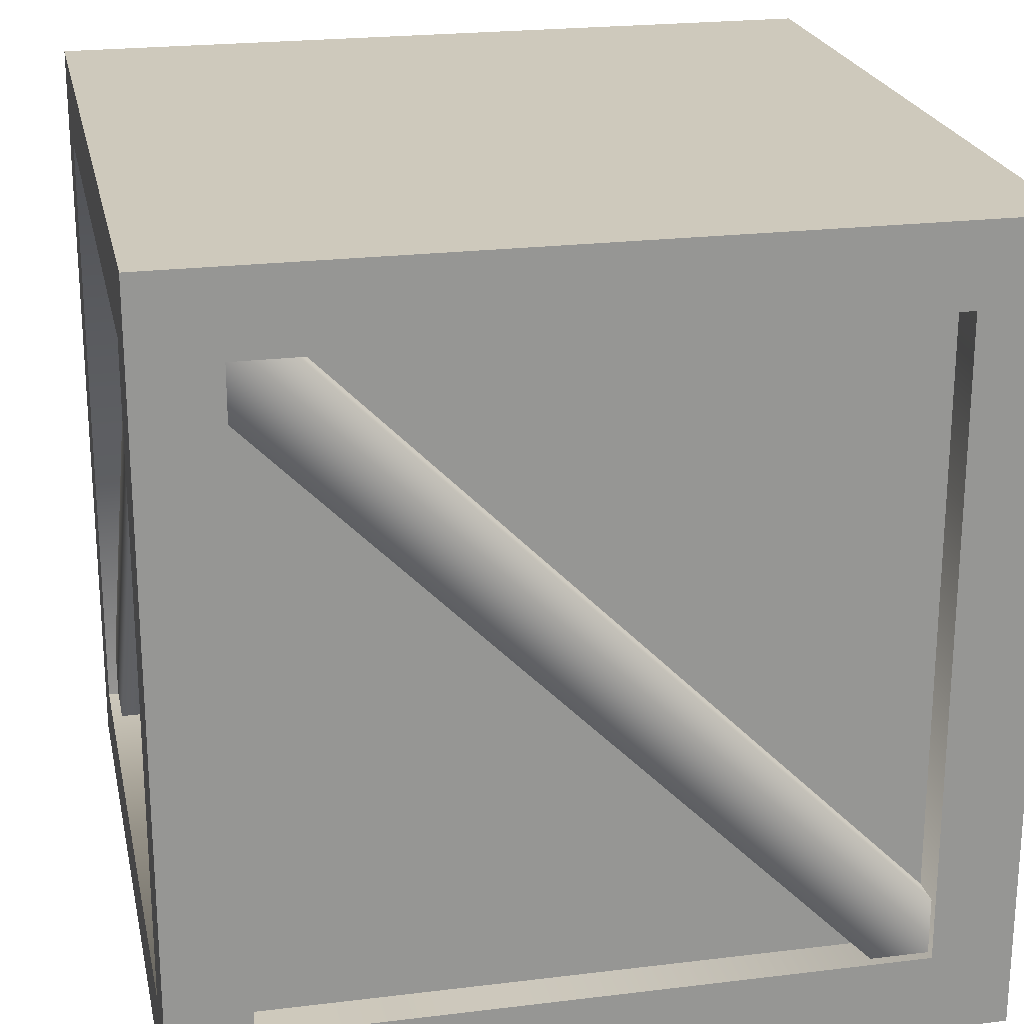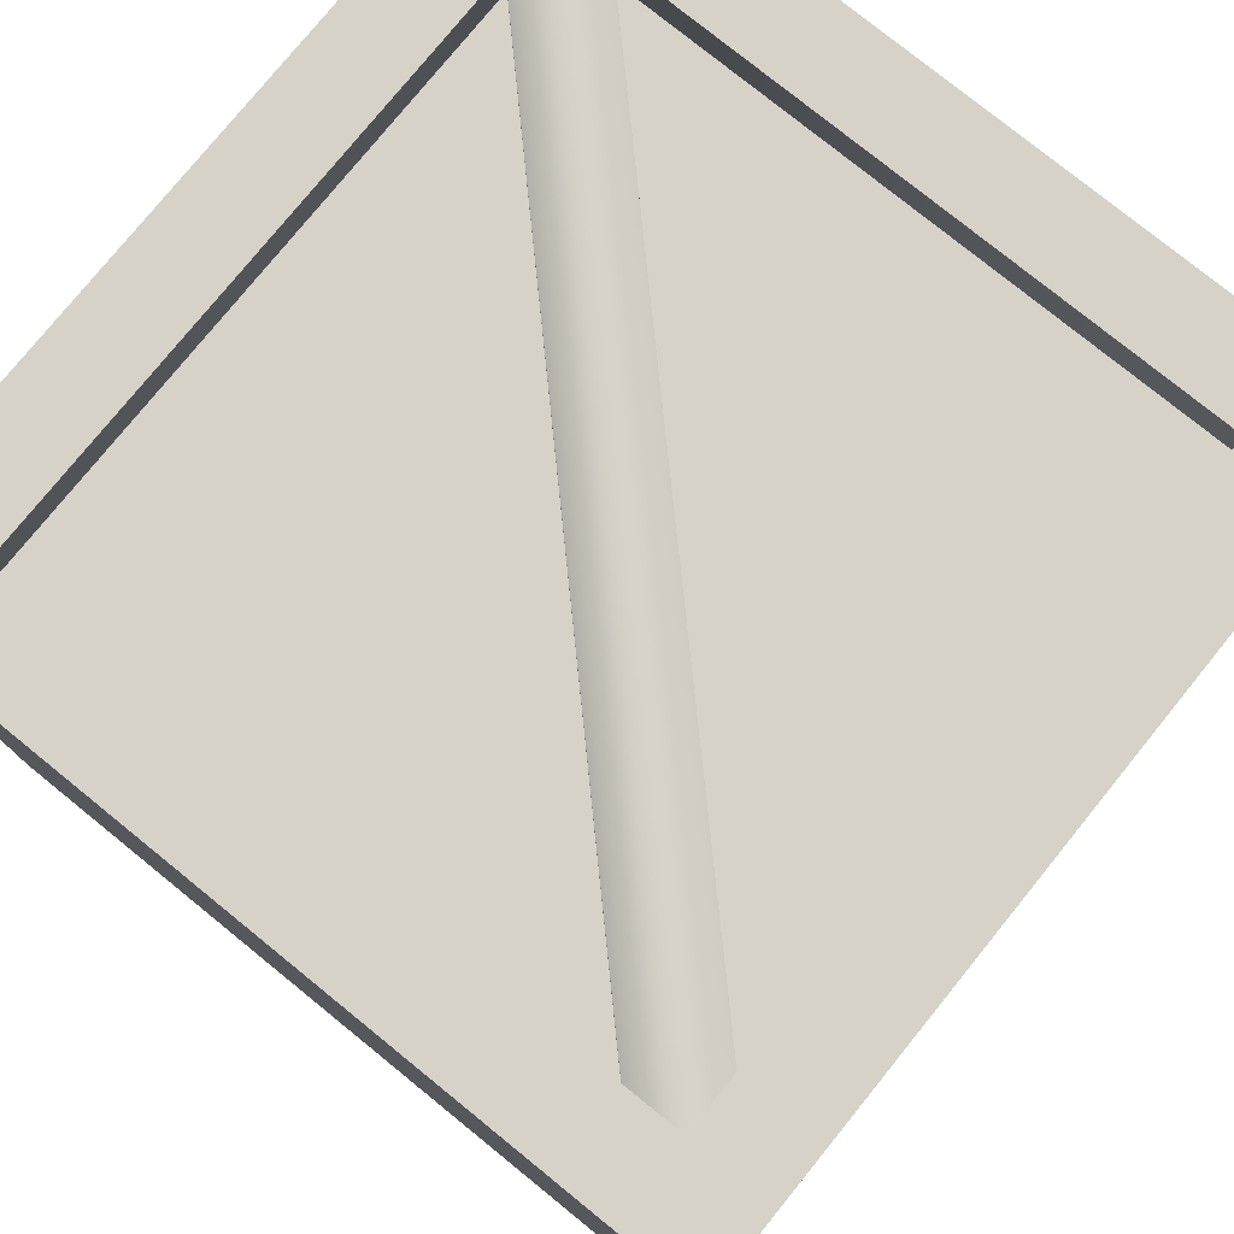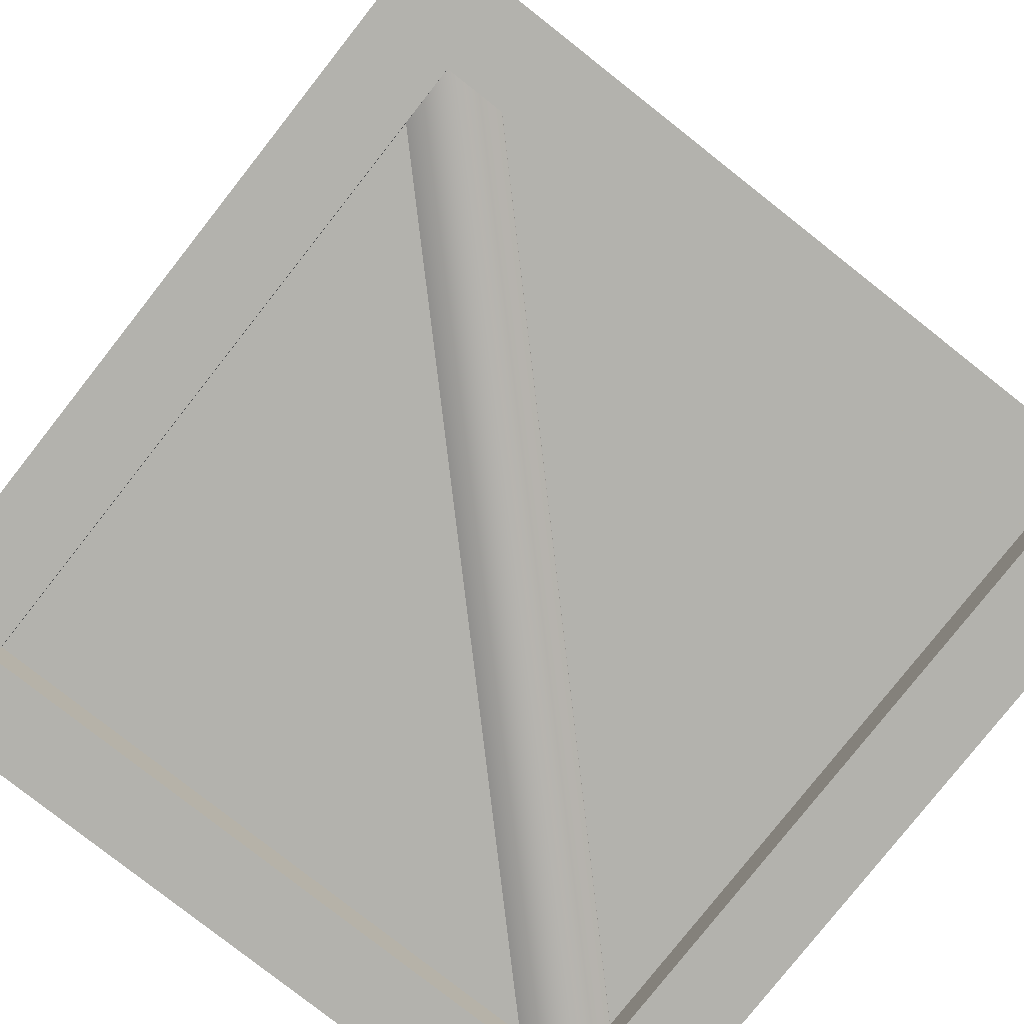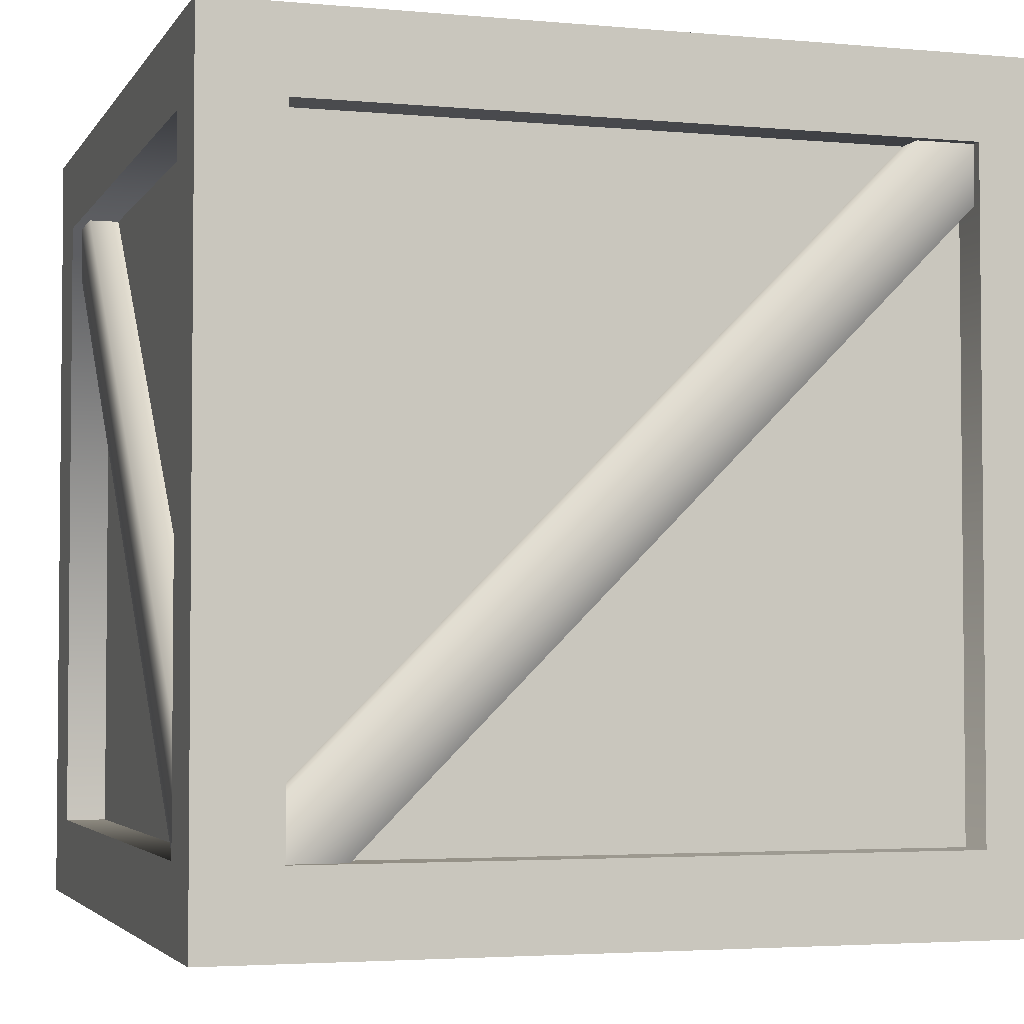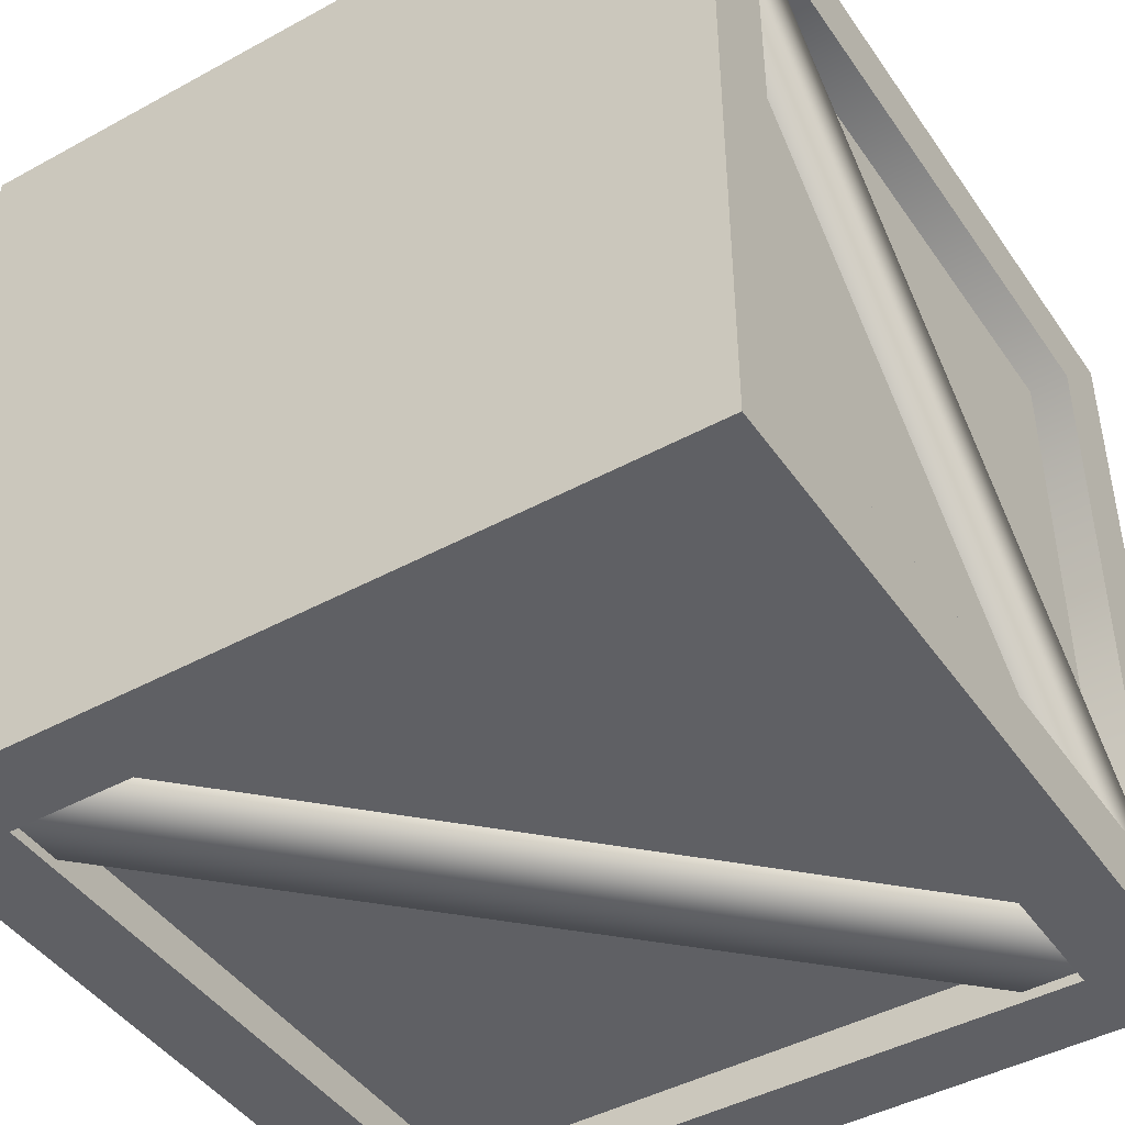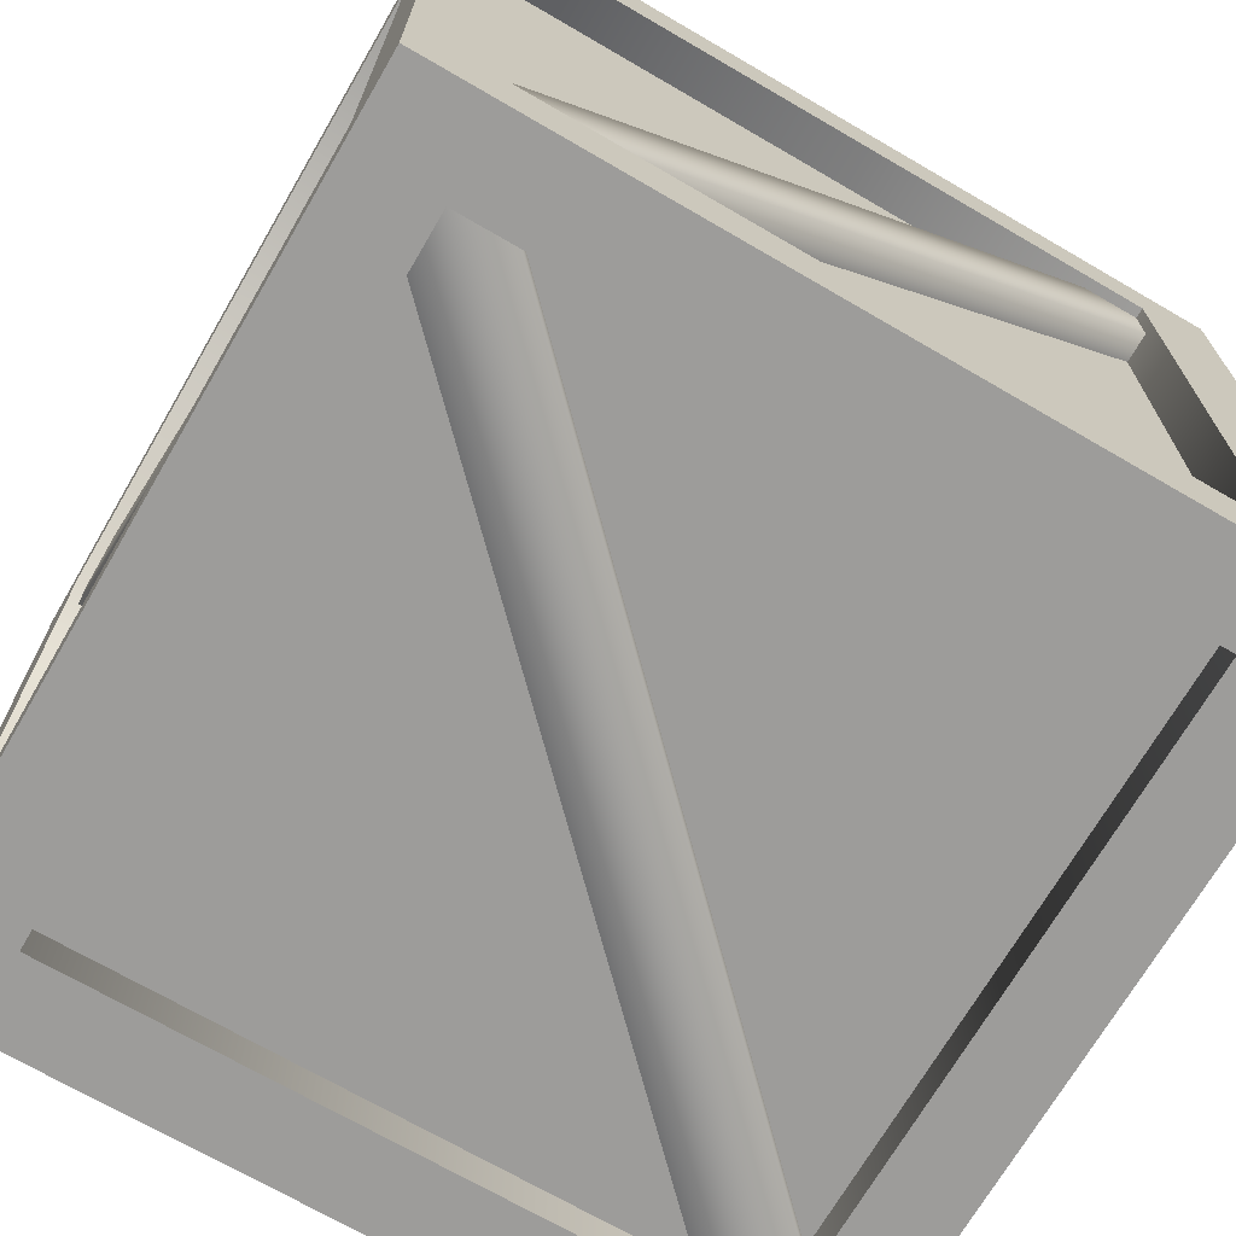
<metadata>
{"format":"obj","ext":"obj","renderer":"f3d","projection":"perspective","resolution":1024,"background":"white","views":[{"elev":22.5,"azim":-11.9,"up":"+Y"},{"elev":77.9,"azim":-141.0,"up":"+Z"},{"elev":-79.4,"azim":-38.2,"up":"+Z"},{"elev":-3.4,"azim":72.7,"up":"+Y"},{"elev":-44.7,"azim":-147.6,"up":"+Z"},{"elev":-70.3,"azim":59.8,"up":"+Y"}]}
</metadata>
<code>
o Wooden_box_01
v 0.5 0.5 0.5
v 0.5 -0.5 0.5
v 0.3996 -0.3996 0.5
v 0.3996 0.3996 0.5
v 0.3996 -0.5 0.3996
v 0.5 0.3996 0.3996
v 0.5 -0.3996 0.3996
v 0.3996 0.5 0.5
v 0.5 0.5 0.3996
v 0.3996 -0.5 0.5
v 0.5 -0.5 0.3996
v -0.5 0.5 0.5
v -0.5 -0.5 0.5
v -0.3996 -0.3996 0.5
v -0.3996 0.3996 0.5
v -0.3996 -0.5 0.3996
v -0.5 -0.3996 0.3996
v -0.3996 0.5 0.5
v -0.5 0.5 0.3996
v -0.3996 -0.5 0.5
v -0.5 -0.5 0.3996
v -0.4492 -0.3996 0.3996
v -0.4492 0.3996 0.3996
v -0.3996 -0.4492 0.3996
v 0.3996 -0.4492 0.3996
v 0.5 0.5 -0.5
v 0.5 -0.5 -0.5
v 0.3996 -0.3996 -0.5
v 0.3996 0.3996 -0.5
v 0.3996 -0.5 -0.3996
v 0.5 0.3996 -0.3996
v 0.5 -0.3996 -0.3996
v 0.3996 0.5 -0.5
v 0.5 0.5 -0.3996
v 0.3996 -0.5 -0.5
v 0.5 -0.5 -0.3996
v -0.5 0.5 -0.5
v -0.5 -0.5 -0.5
v -0.3996 -0.3996 -0.5
v -0.3996 0.3996 -0.5
v -0.3996 -0.5 -0.3996
v -0.5 0.3996 -0.3996
v -0.3996 0.5 -0.5
v -0.5 0.5 -0.3996
v -0.3996 -0.5 -0.5
v -0.5 -0.5 -0.3996
v -0.3996 -0.3996 0.4492
v -0.3996 0.3996 0.4492
v 0.4492 -0.3996 0.3996
v 0.4492 0.3996 0.3996
v 0.3996 -0.3996 0.4492
v 0.3996 0.3996 0.4492
v -0.4492 -0.3996 -0.3996
v -0.4492 0.3996 -0.3996
v -0.3996 -0.4492 -0.3996
v 0.3996 -0.4492 -0.3996
v -0.3996 -0.3996 -0.4492
v -0.3996 0.3996 -0.4492
v 0.4492 -0.3996 -0.3996
v 0.4492 0.3996 -0.3996
v 0.3996 -0.3996 -0.4492
v 0.3996 0.3996 -0.4492
v -0.5 0.3996 0.3996
v -0.5 -0.3996 -0.3996
v -0.4869 0.3996 0.3996
v -0.4869 0.3286 0.3996
v -0.4869 0.3996 0.3285
v -0.4869 -0.3996 -0.3281
v -0.4869 -0.3285 -0.3996
v -0.4283 0.3996 0.3285
v -0.4283 0.3286 0.3996
v -0.4283 -0.3996 -0.3281
v -0.4283 -0.3285 -0.3996
v -0.4869 -0.3996 -0.3996
v 0.4869 0.3996 -0.3996
v 0.4869 0.3286 -0.3996
v 0.4869 0.3996 -0.3285
v 0.4869 -0.3996 0.3281
v 0.4869 -0.3285 0.3996
v 0.4283 0.3996 -0.3285
v 0.4283 0.3286 -0.3996
v 0.4283 -0.3996 0.3281
v 0.4283 -0.3285 0.3996
v 0.4869 -0.3996 0.3996
v -0.3996 0.3996 0.4869
v -0.3996 0.3286 0.4869
v -0.3285 0.3996 0.4869
v 0.3281 -0.3996 0.4869
v 0.3996 -0.3285 0.4869
v -0.3285 0.3996 0.4283
v -0.3996 0.3286 0.4283
v 0.3281 -0.3996 0.4283
v 0.3996 -0.3285 0.4283
v 0.3996 -0.3996 0.4869
v 0.3996 0.3996 -0.4869
v 0.3996 0.3286 -0.4869
v 0.3285 0.3996 -0.4869
v -0.3281 -0.3996 -0.4869
v -0.3996 -0.3285 -0.4869
v 0.3285 0.3996 -0.4283
v 0.3996 0.3286 -0.4283
v -0.3281 -0.3996 -0.4283
v -0.3996 -0.3285 -0.4283
v -0.3996 -0.3996 -0.4869
v 0.3996 -0.4869 0.3996
v 0.3996 -0.4869 0.3286
v 0.3285 -0.4869 0.3996
v -0.3281 -0.4869 -0.3996
v -0.3996 -0.4869 -0.3285
v 0.3285 -0.4283 0.3996
v 0.3996 -0.4283 0.3286
v -0.3281 -0.4283 -0.3996
v -0.3996 -0.4283 -0.3285
v -0.3996 -0.4869 -0.3996
f 41 24 16
f 1 8 4
f 1 6 9
f 10 2 3
f 2 6 1
f 2 11 7
f 35 41 45
f 15 8 18
f 1 3 2
f 16 10 20
f 1 9 8
f 10 11 2
f 14 10 3
f 32 11 36
f 31 9 6
f 8 34 33
f 12 15 18
f 12 19 63
f 20 14 13
f 63 13 12
f 13 17 21
f 64 54 42
f 15 52 4
f 14 12 13
f 42 23 63
f 33 40 43
f 12 18 19
f 21 20 13
f 3 47 14
f 17 53 64
f 63 22 17
f 7 50 6
f 21 64 46
f 46 16 21
f 58 61 57
f 30 11 5
f 4 51 3
f 31 59 32
f 26 29 33
f 26 34 31
f 35 28 27
f 31 27 26
f 27 32 36
f 59 50 49
f 30 55 41
f 28 26 27
f 29 58 40
f 6 60 31
f 26 33 34
f 36 35 27
f 32 49 7
f 45 28 35
f 40 57 39
f 39 61 28
f 37 43 40
f 37 42 44
f 45 38 39
f 38 42 37
f 38 46 64
f 51 48 47
f 37 39 38
f 16 25 5
f 37 44 43
f 45 46 38
f 14 48 15
f 25 55 56
f 28 62 29
f 54 22 23
f 5 56 30
f 44 63 19
f 74 66 65
f 72 66 68
f 70 69 67
f 69 65 67
f 84 76 75
f 82 76 78
f 80 79 77
f 79 75 77
f 86 94 85
f 86 92 88
f 89 90 87
f 87 94 89
f 96 104 95
f 96 102 98
f 99 100 97
f 97 104 99
f 114 106 105
f 112 106 108
f 110 109 107
f 107 114 105
f 44 18 43
f 43 8 33
f 41 55 24
f 2 7 6
f 35 30 41
f 15 4 8
f 1 4 3
f 16 5 10
f 10 5 11
f 14 20 10
f 32 7 11
f 31 34 9
f 8 9 34
f 63 17 13
f 64 53 54
f 15 48 52
f 14 15 12
f 42 54 23
f 33 29 40
f 21 16 20
f 3 51 47
f 17 22 53
f 63 23 22
f 7 49 50
f 21 17 64
f 46 41 16
f 58 62 61
f 30 36 11
f 4 52 51
f 31 60 59
f 31 32 27
f 59 60 50
f 30 56 55
f 28 29 26
f 29 62 58
f 6 50 60
f 36 30 35
f 32 59 49
f 45 39 28
f 40 58 57
f 39 57 61
f 38 64 42
f 51 52 48
f 37 40 39
f 16 24 25
f 45 41 46
f 14 47 48
f 25 24 55
f 28 61 62
f 54 53 22
f 5 25 56
f 44 42 63
f 74 68 66
f 72 71 66
f 70 73 69
f 69 74 65
f 84 78 76
f 82 81 76
f 80 83 79
f 79 84 75
f 86 88 94
f 86 91 92
f 89 93 90
f 87 85 94
f 96 98 104
f 96 101 102
f 99 103 100
f 97 95 104
f 114 108 106
f 112 111 106
f 110 113 109
f 107 109 114
f 44 19 18
f 43 18 8

</code>
